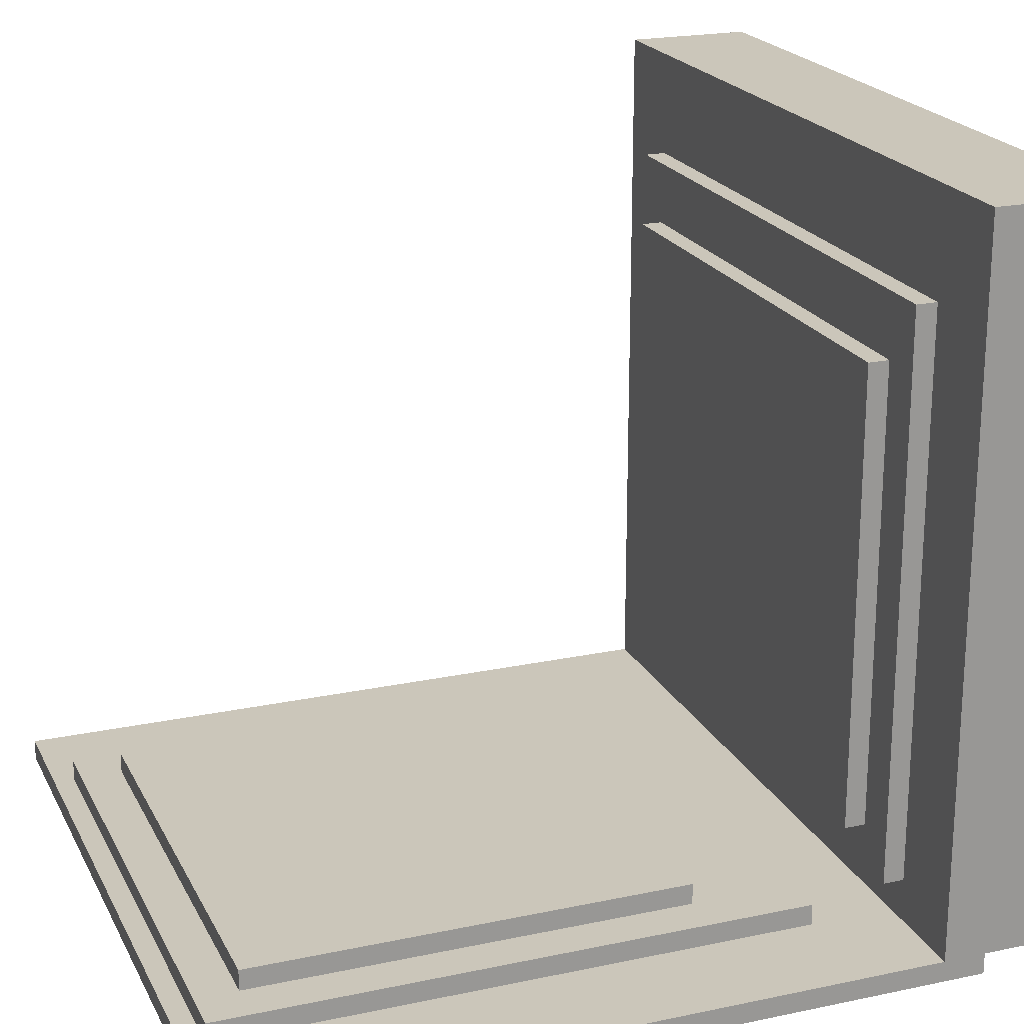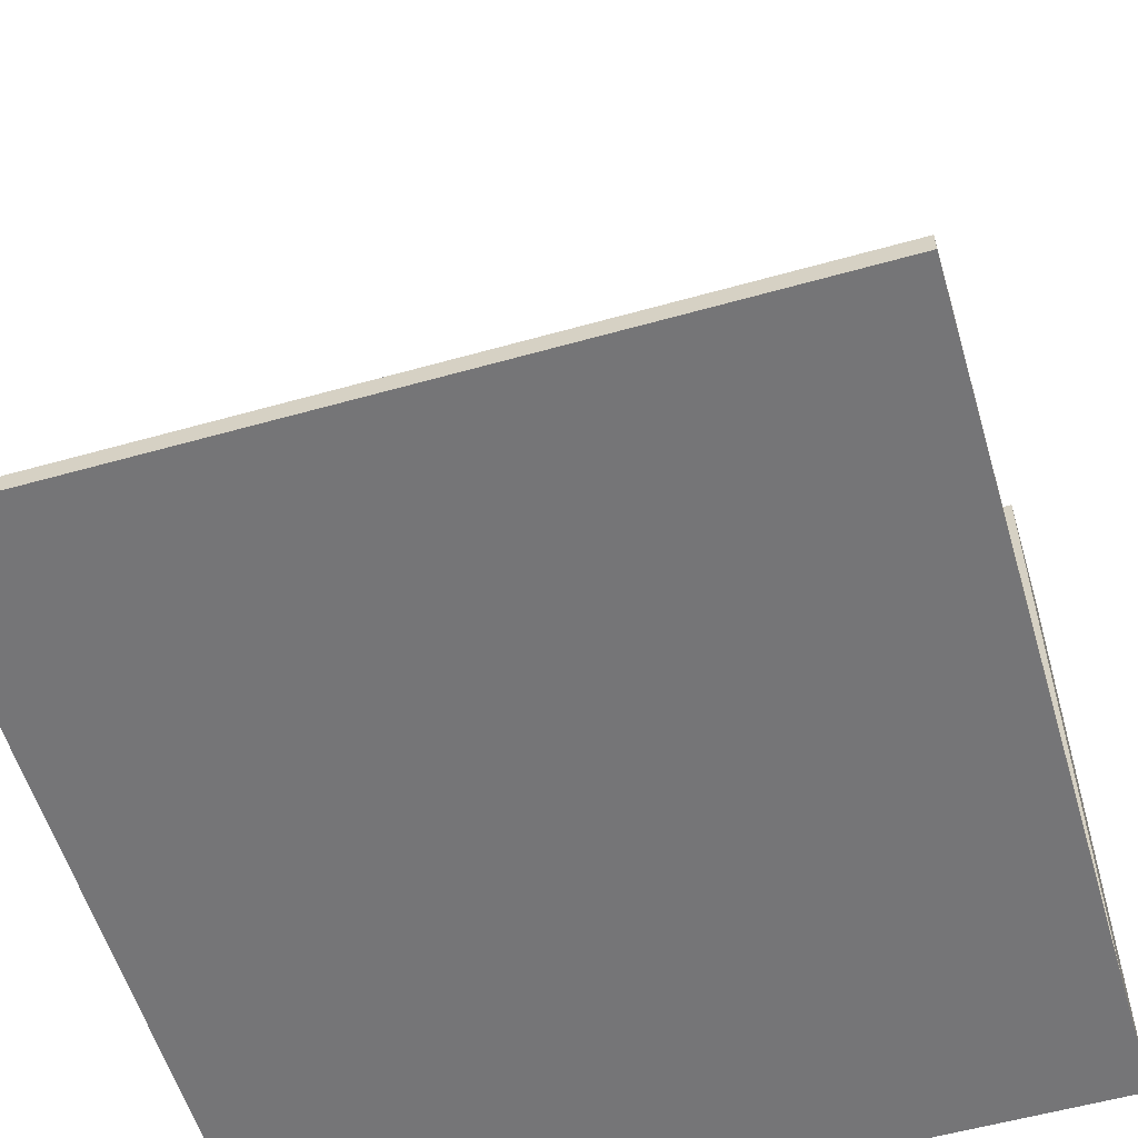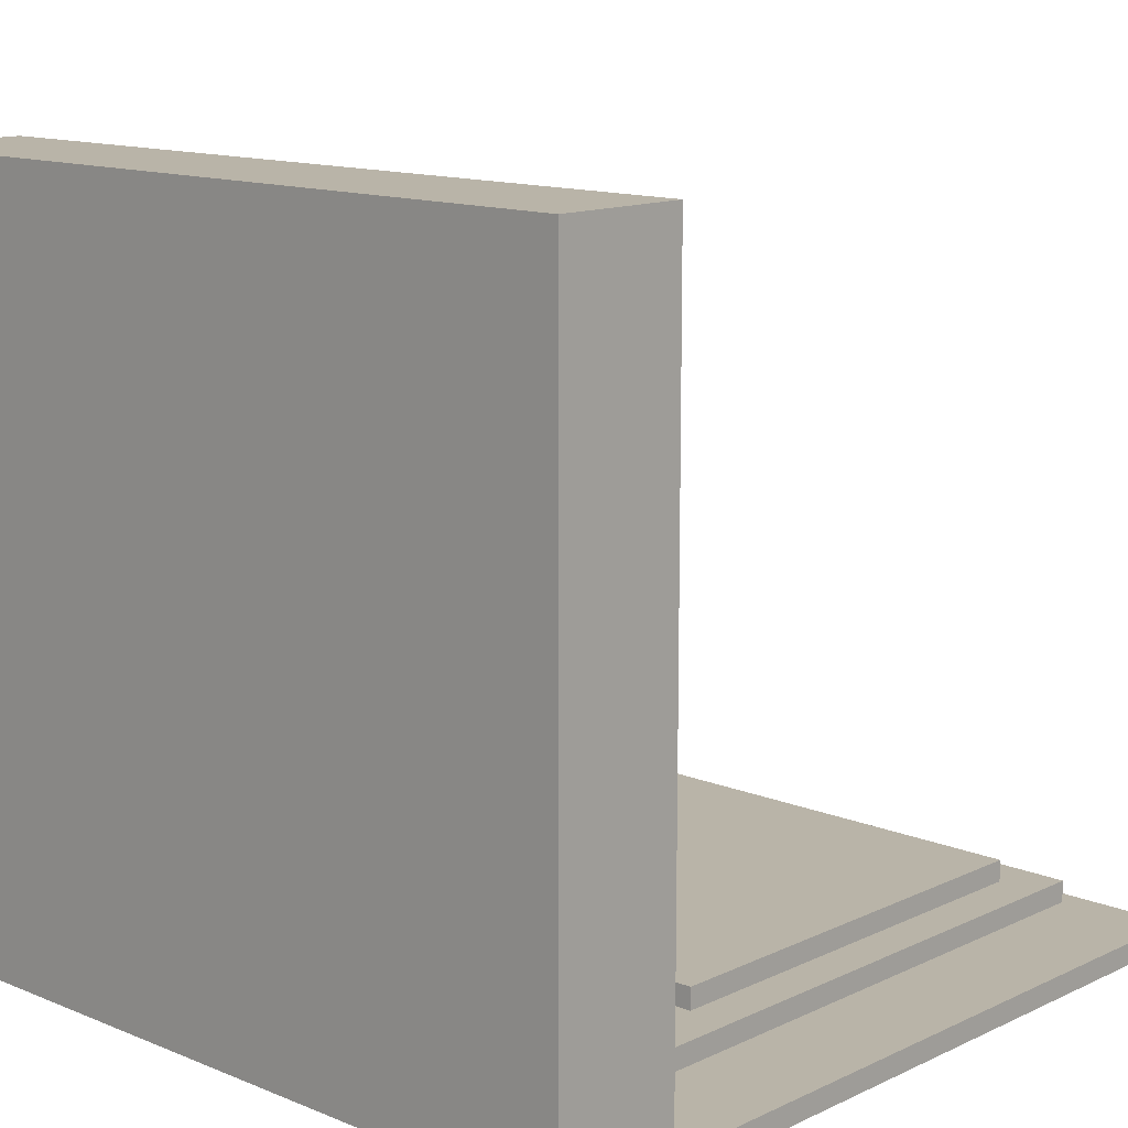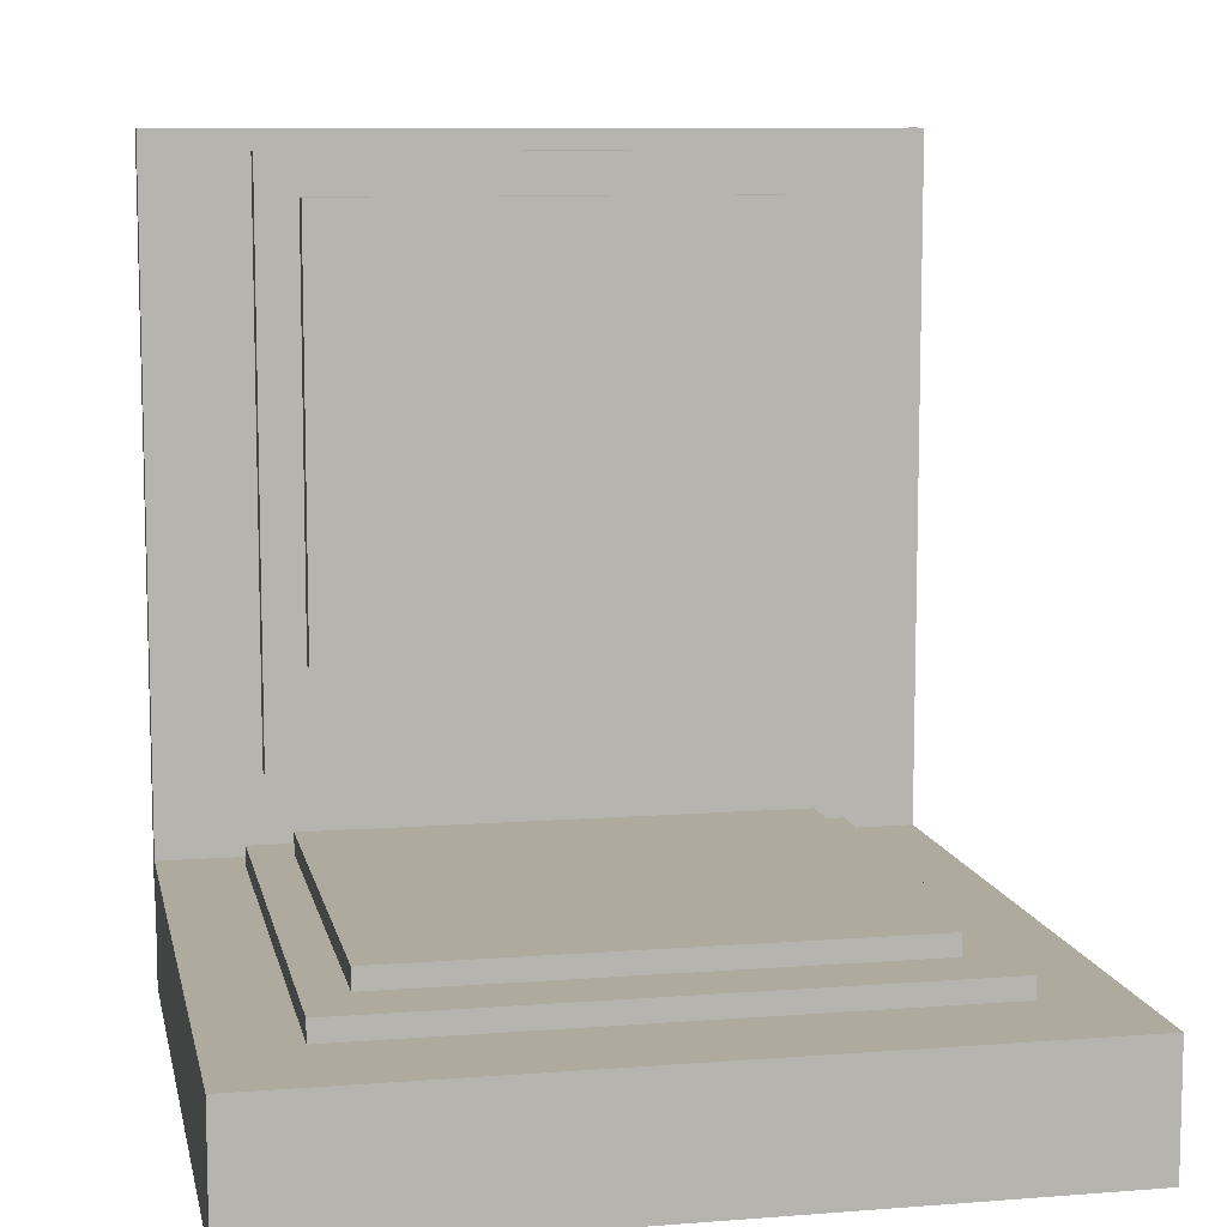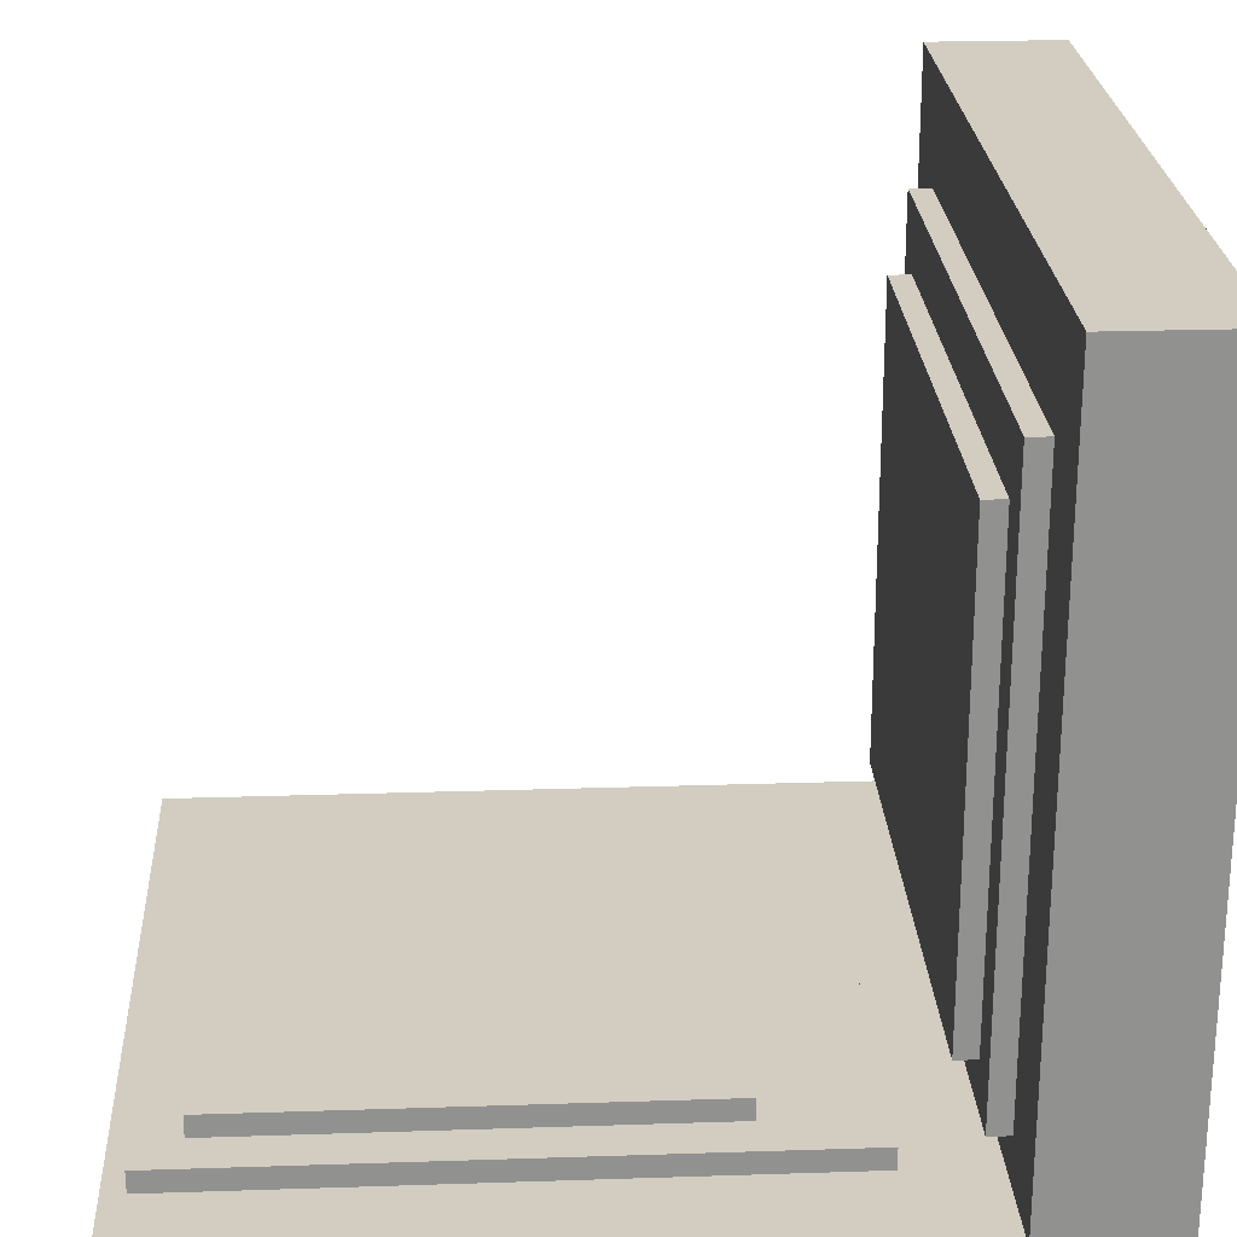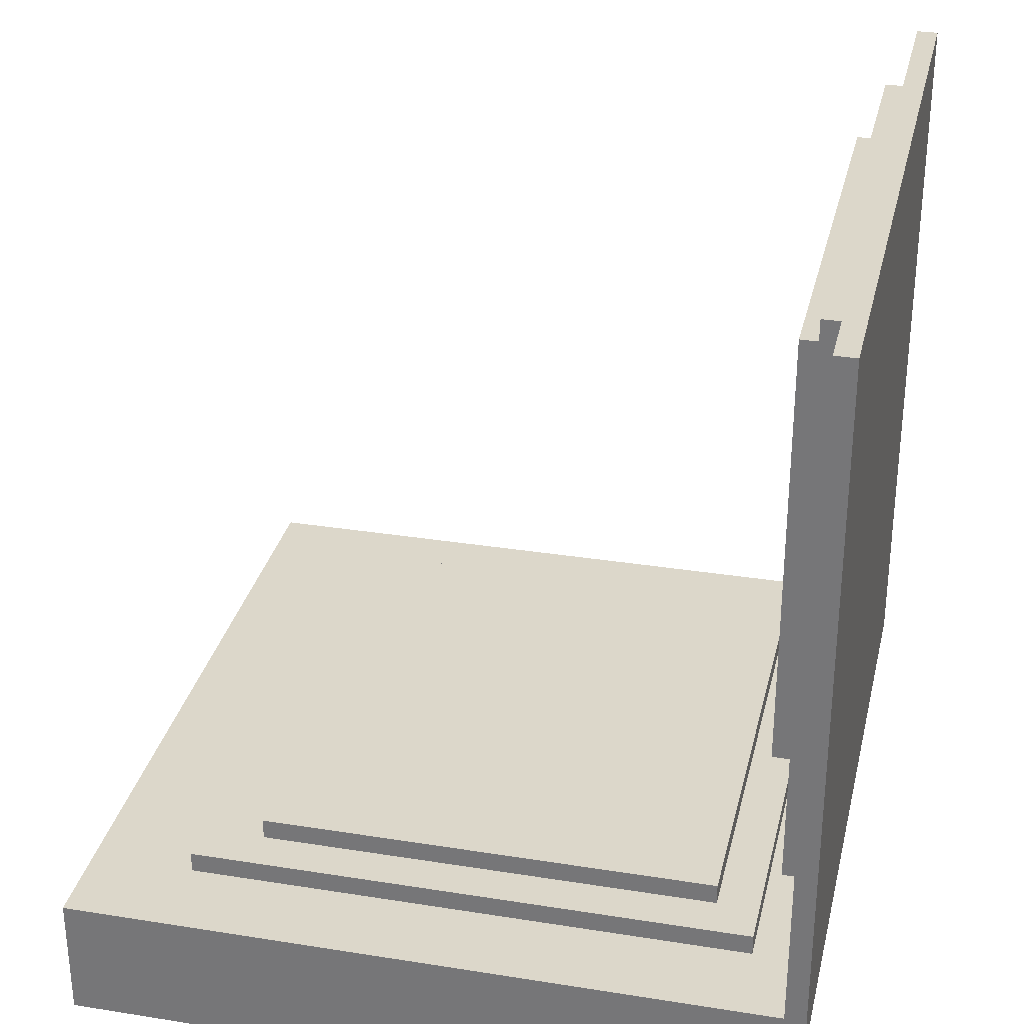
<metadata>
{"format":"obj","ext":"obj","renderer":"f3d","projection":"perspective","resolution":1024,"background":"white","views":[{"elev":21.1,"azim":69.3,"up":"+Y"},{"elev":-56.6,"azim":16.4,"up":"+Y"},{"elev":13.1,"azim":-136.9,"up":"+Y"},{"elev":9.3,"azim":168.5,"up":"+Z"},{"elev":24.3,"azim":86.9,"up":"+Y"},{"elev":30.8,"azim":-77.1,"up":"+Z"}]}
</metadata>
<code>
o
v -1.8 0 1.9
v -1.8 0 -1.6
v -1.8 0.1 1.9
v -1.8 0.1 -1.4
v -1.8 0.1 -1.6
v -1.8 0.1 -2
v -1.8 3.5 -1.4
v -1.8 3.5 -2
v -1.4 0.3 -1.3
v -1.4 0.3 -1.4
v -1.4 3 -1.3
v -1.4 3 -1.4
v -1.3 0.1 1.8
v -1.3 0.1 -1
v -1.3 0.2 1.8
v -1.3 0.2 -1
v -1.2 0.5 -1.2
v -1.2 0.5 -1.3
v -1.2 2.7 -1.2
v -1.2 2.7 -1.3
v -1.1 0.2 1.6
v -1.1 0.2 -0.5
v -1.1 0.3 1.6
v -1.1 0.3 -0.5
v 1.1 0.2 1.6
v 1.1 0.2 -0.5
v 1.1 0.3 1.6
v 1.1 0.3 -0.5
v 1.2 0.5 -1.2
v 1.2 0.5 -1.3
v 1.2 2.7 -1.2
v 1.2 2.7 -1.3
v 1.3 0.1 1.8
v 1.3 0.1 -1
v 1.3 0.2 1.8
v 1.3 0.2 -1
v 1.4 0.3 -1.3
v 1.4 0.3 -1.4
v 1.4 3 -1.3
v 1.4 3 -1.4
v 1.8 0 1.9
v 1.8 0 -1.6
v 1.8 0.1 1.9
v 1.8 0.1 -1.4
v 1.8 0.1 -1.6
v 1.8 0.1 -2
v 1.8 3.5 -1.4
v 1.8 3.5 -2
v -1.8 0 1.9
v -1.8 0.1 1.9
v 1.8 0 1.9
v 1.8 0.1 1.9
v -1.3 0.1 1.8
v -1.3 0.2 1.8
v 1.3 0.1 1.8
v 1.3 0.2 1.8
v -1.1 0.2 1.6
v -1.1 0.3 1.6
v 1.1 0.2 1.6
v 1.1 0.3 1.6
v -1.2 0.5 -1.2
v -1.2 2.7 -1.2
v 1.2 0.5 -1.2
v 1.2 2.7 -1.2
v -1.4 0.3 -1.3
v -1.4 3 -1.3
v -1.2 0.5 -1.3
v -1.2 2.7 -1.3
v 1.2 0.5 -1.3
v 1.2 2.7 -1.3
v 1.4 0.3 -1.3
v 1.4 3 -1.3
v -1.8 0.1 -1.4
v -1.8 3.5 -1.4
v -1.4 0.3 -1.4
v -1.4 3 -1.4
v 1.4 0.3 -1.4
v 1.4 3 -1.4
v 1.8 0.1 -1.4
v 1.8 3.5 -1.4
v -1.1 0.2 -0.5
v -1.1 0.3 -0.5
v 1.1 0.2 -0.5
v 1.1 0.3 -0.5
v -1.3 0.1 -1
v -1.3 0.2 -1
v 1.3 0.1 -1
v 1.3 0.2 -1
v -1.8 0 -1.6
v -1.8 0.1 -1.6
v 1.8 0 -1.6
v 1.8 0.1 -1.6
v -1.8 0.1 -2
v -1.8 3.5 -2
v 1.8 0.1 -2
v 1.8 3.5 -2
v -1.8 0 1.9
v 1.8 0 1.9
v -1.8 0 -1.6
v 1.8 0 -1.6
v -1.8 0.1 -1.6
v 1.8 0.1 -1.6
v -1.8 0.1 -2
v 1.8 0.1 -2
v -1.4 0.3 -1.3
v 1.4 0.3 -1.3
v -1.4 0.3 -1.4
v 1.4 0.3 -1.4
v -1.2 0.5 -1.2
v 1.2 0.5 -1.2
v -1.2 0.5 -1.3
v 1.2 0.5 -1.3
v -1.8 0.1 1.9
v 1.8 0.1 1.9
v -1.3 0.1 1.8
v 1.3 0.1 1.8
v -1.3 0.1 -1
v 1.3 0.1 -1
v -1.8 0.1 -1.4
v 1.8 0.1 -1.4
v -1.3 0.2 1.8
v 1.3 0.2 1.8
v -1.1 0.2 1.6
v 1.1 0.2 1.6
v -1.1 0.2 -0.5
v 1.1 0.2 -0.5
v -1.3 0.2 -1
v 1.3 0.2 -1
v -1.1 0.3 1.6
v 1.1 0.3 1.6
v -1.1 0.3 -0.5
v 1.1 0.3 -0.5
v -1.2 2.7 -1.2
v 1.2 2.7 -1.2
v -1.2 2.7 -1.3
v 1.2 2.7 -1.3
v -1.4 3 -1.3
v 1.4 3 -1.3
v -1.4 3 -1.4
v 1.4 3 -1.4
v -1.8 3.5 -1.4
v 1.8 3.5 -1.4
v -1.8 3.5 -2
v 1.8 3.5 -2
f 3 2 1
f 4 2 3
f 5 2 4
f 7 6 5
f 7 5 4
f 8 6 7
f 11 10 9
f 12 10 11
f 15 14 13
f 16 14 15
f 19 18 17
f 20 18 19
f 23 22 21
f 24 22 23
f 25 26 27
f 27 26 28
f 29 30 31
f 31 30 32
f 33 34 35
f 35 34 36
f 37 38 39
f 39 38 40
f 41 42 43
f 43 42 44
f 44 42 45
f 45 46 47
f 44 45 47
f 47 46 48
f 51 50 49
f 52 50 51
f 55 54 53
f 56 54 55
f 59 58 57
f 60 58 59
f 63 62 61
f 64 62 63
f 67 66 65
f 68 66 67
f 69 67 65
f 70 66 68
f 71 69 65
f 71 70 69
f 72 66 70
f 72 70 71
f 75 74 73
f 76 74 75
f 77 75 73
f 78 74 76
f 79 77 73
f 79 78 77
f 80 74 78
f 80 78 79
f 81 82 83
f 83 82 84
f 85 86 87
f 87 86 88
f 89 90 91
f 91 90 92
f 93 94 95
f 95 94 96
f 99 98 97
f 100 98 99
f 103 102 101
f 104 102 103
f 107 106 105
f 108 106 107
f 111 110 109
f 112 110 111
f 113 114 115
f 115 114 116
f 113 115 117
f 116 114 118
f 113 117 119
f 117 118 119
f 118 114 120
f 119 118 120
f 121 122 123
f 123 122 124
f 121 123 125
f 124 122 126
f 121 125 127
f 125 126 127
f 126 122 128
f 127 126 128
f 129 130 131
f 131 130 132
f 133 134 135
f 135 134 136
f 137 138 139
f 139 138 140
f 141 142 143
f 143 142 144

</code>
